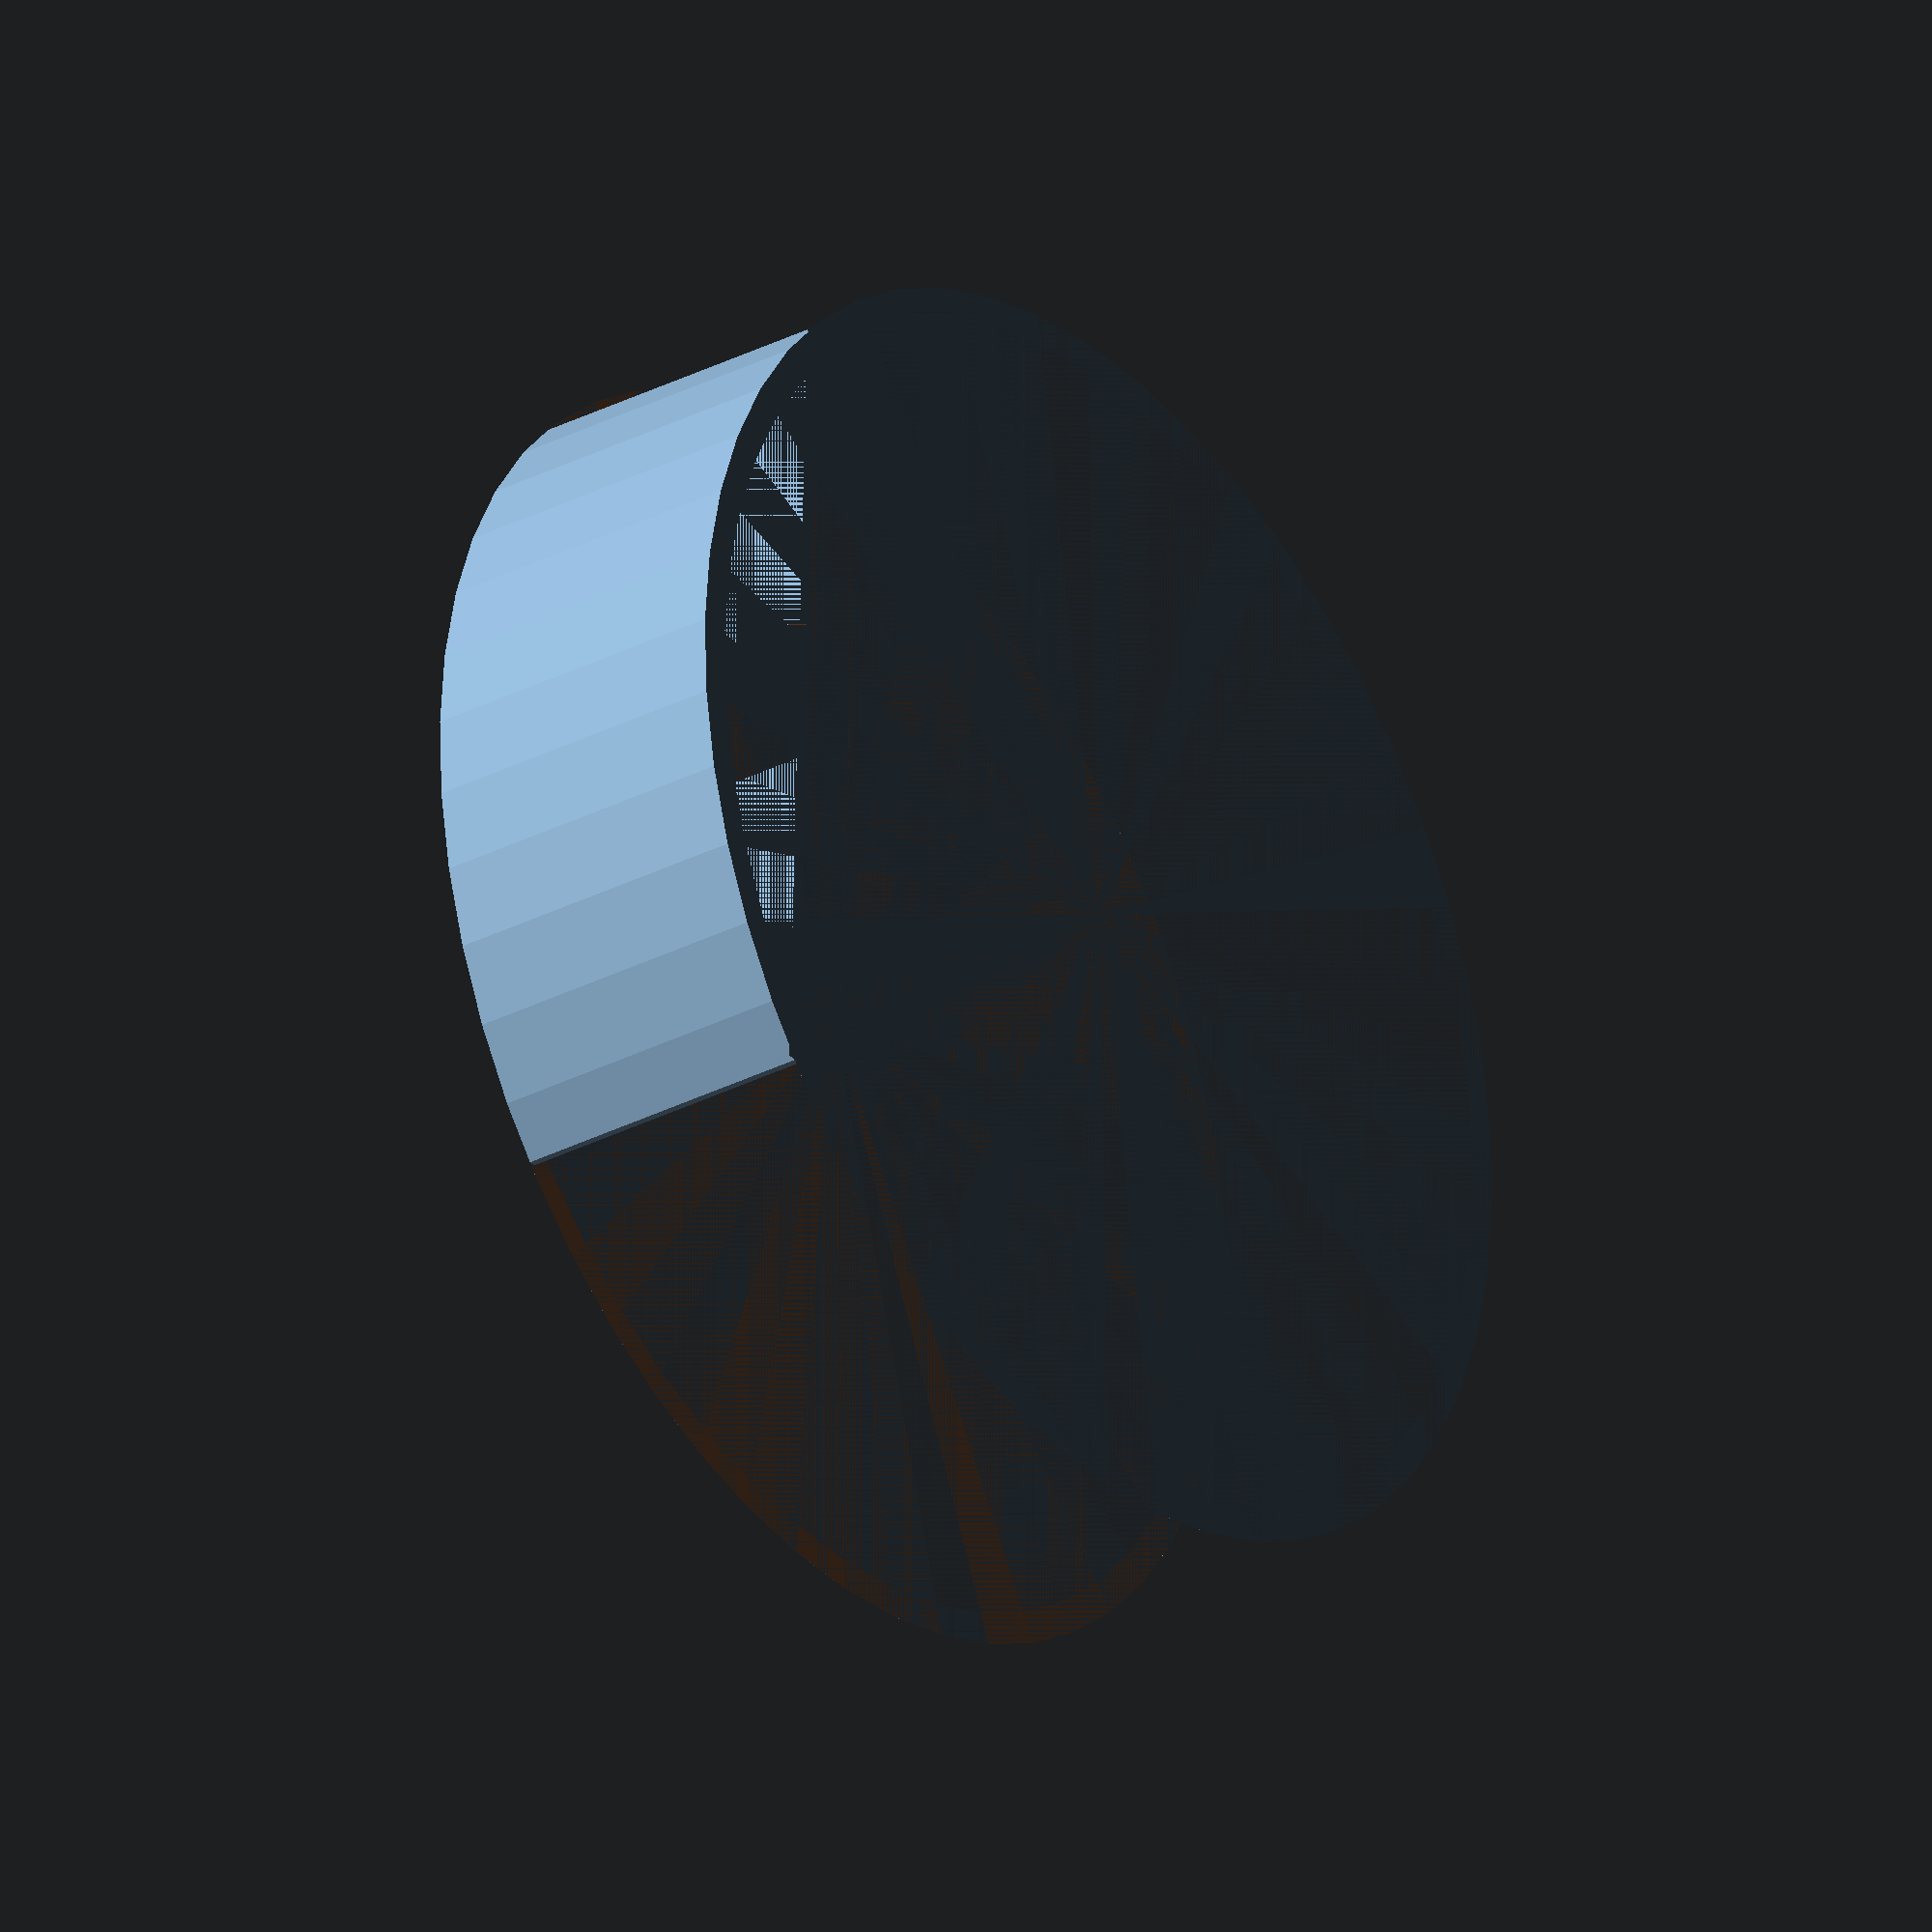
<openscad>
// Length of the cover. Adjust according to your bed length
length = 20;
// Space in the bottom. Adjust according to your widest cable
gap = 10;
// Radius of the arch. Higher the radius, flatter the cover. But beware overhang!
radius = 40;
// Set depending on amount of cables you want put inside
height = 10;

inner_radius = radius - 2;

module shell() {
	difference() {
		difference(){
			cylinder(r=radius, h=length, center=true, $fn=50);
			cylinder(r=inner_radius, h=length, center=true, $fn=50);
		}
		translate([height, 0, 0])
			cube([radius*2, radius*2, length], center=true);
	}
}

module clip_shell() {
	difference(){
		cylinder(r=radius+10, h=length, center=true, $fn=50);
		cylinder(r=radius, h=length, center=true, $fn=50);
	}
}

module bottom() {
	hypo = sqrt(height * (radius * 2));
	adj = sqrt((hypo * hypo) - (height * height));
	
	difference() {
		translate([-radius + height, 0, 0])
			cube([1, adj * 2, length], center=true);
		translate([-radius + height, 0, 0])
			cube([2, gap, length], center=true);
	}
}

shell();
difference(){
	bottom();
	clip_shell();
}
</openscad>
<views>
elev=211.4 azim=358.0 roll=53.4 proj=o view=solid
</views>
